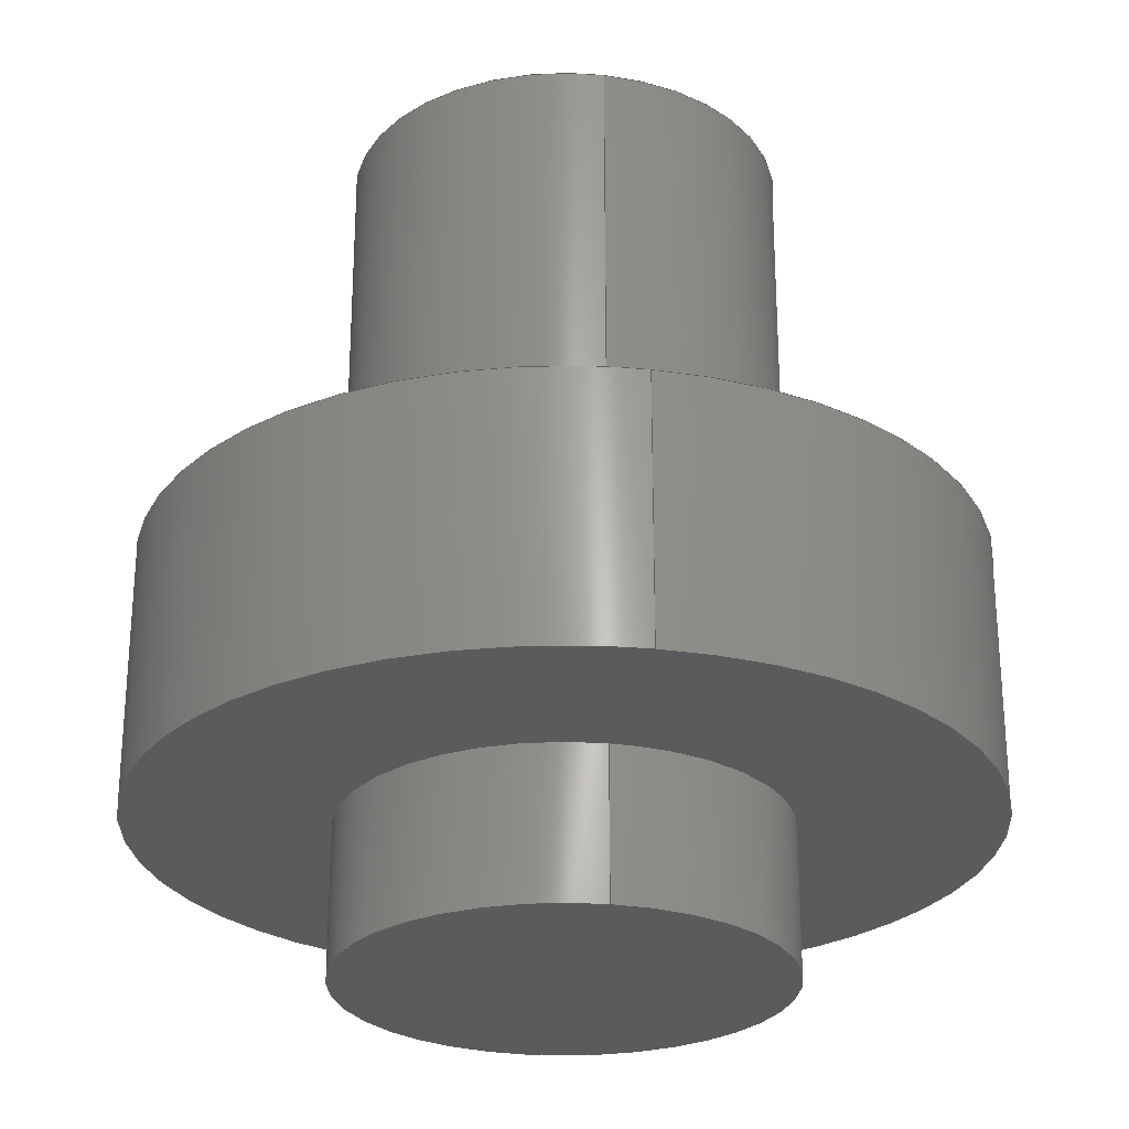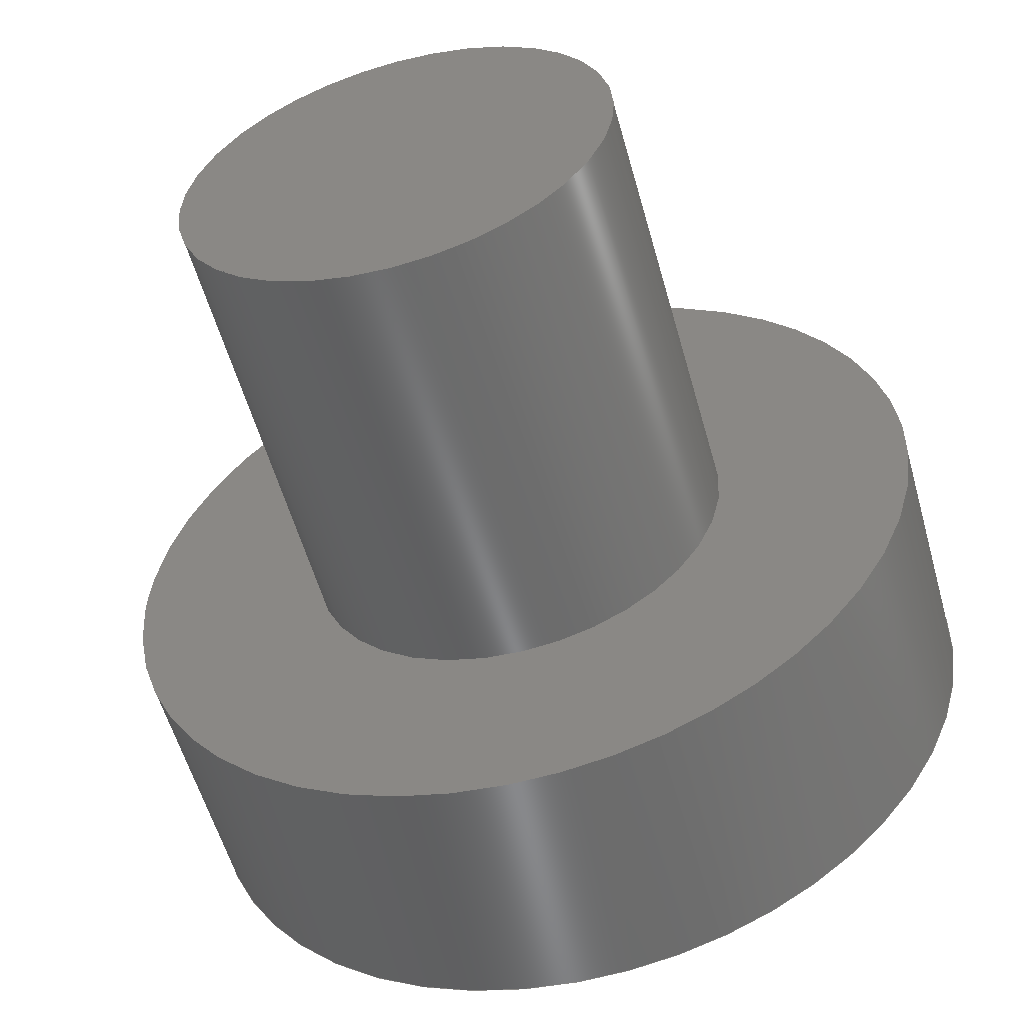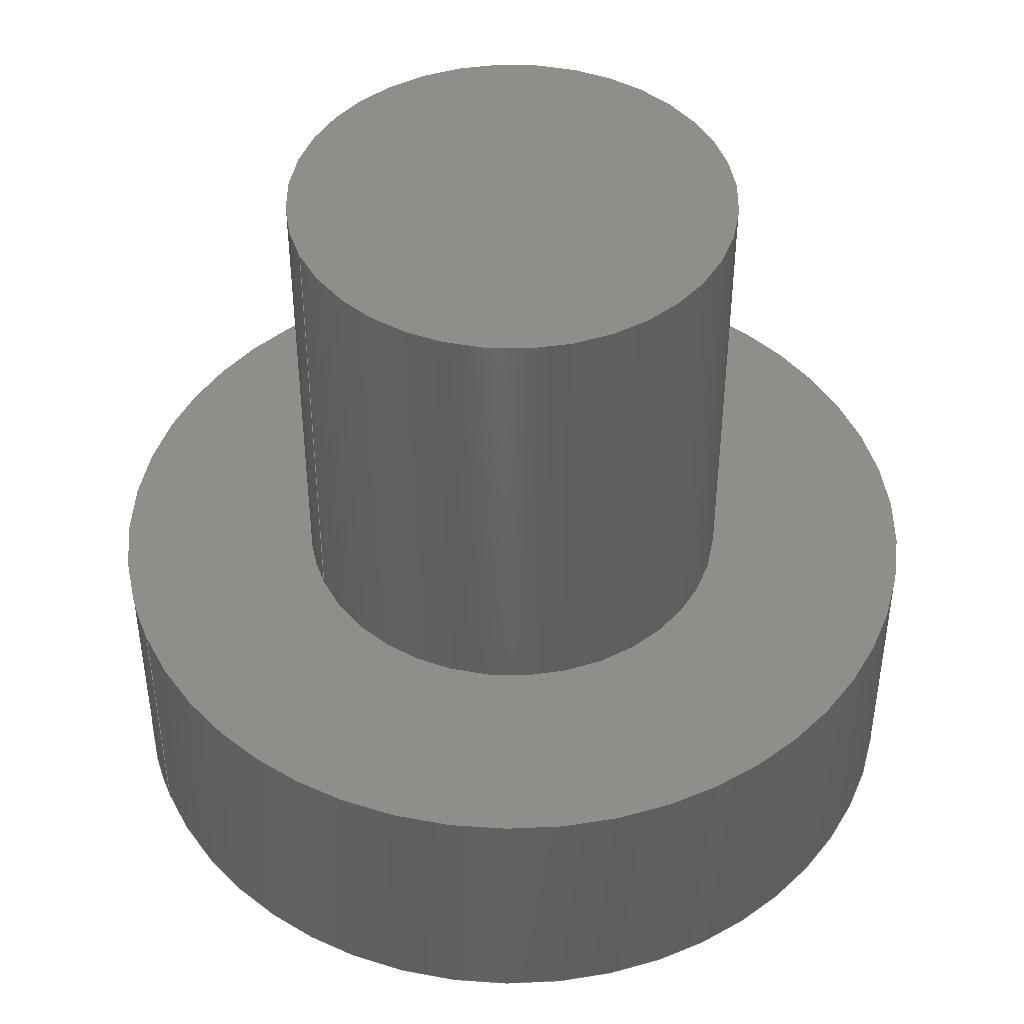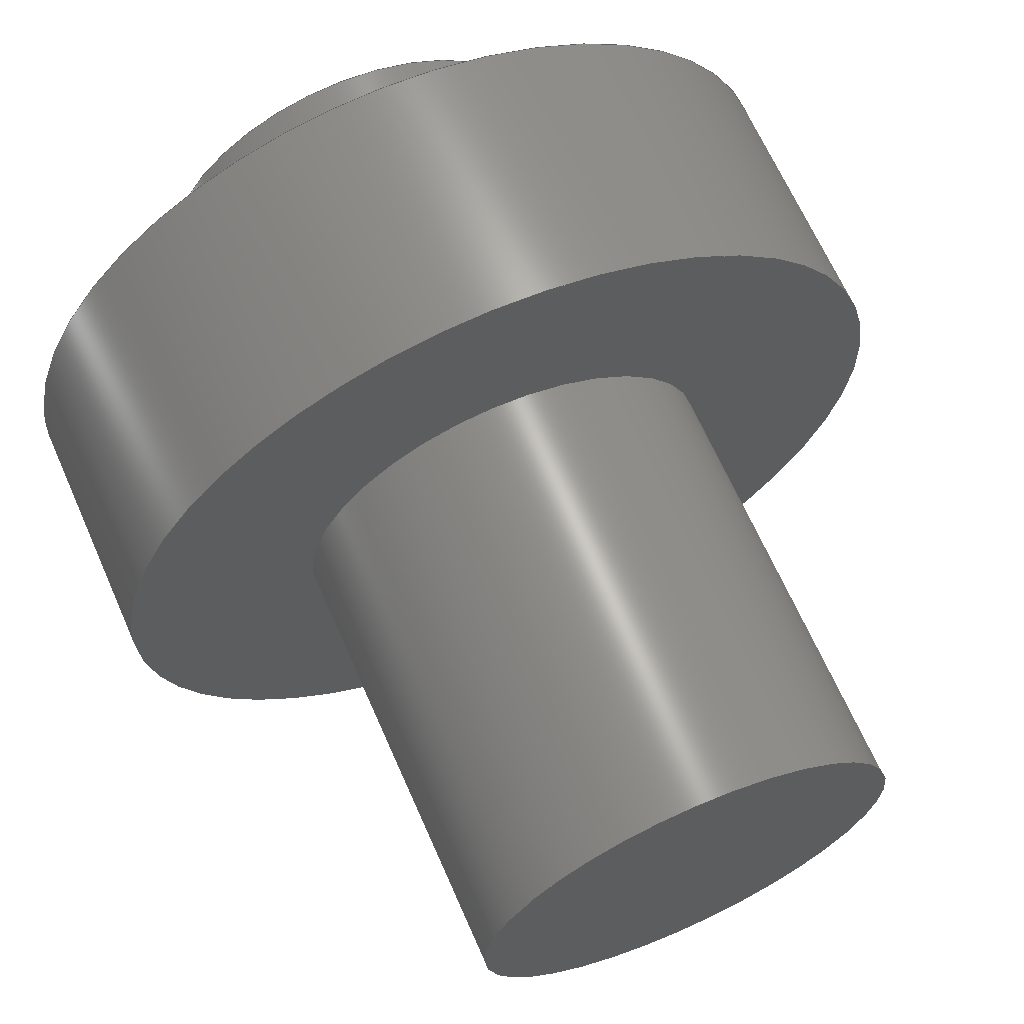
<metadata>
{"format":"iges","ext":"igs","renderer":"f3d","projection":"perspective","resolution":1024,"background":"white","views":[{"elev":-26.6,"azim":-100.2,"up":"+Z"},{"elev":-55.5,"azim":15.4,"up":"+Y"},{"elev":45.2,"azim":-23.4,"up":"+Z"},{"elev":65.6,"azim":-23.7,"up":"+Y"}]}
</metadata>
<code>

,,16Hto modle anicies,16Hto modle anicies,7Hunknown,7Hunknown,32,38,7,
99,15,,1,2,2HMM,1,0.08,15H2.024e+07,0.01,1e+04,7Hunknown,7Hunkno
wn,11,0,15H1.9e+07;
     186       1                                                00000000
     186            -109       1       0                               0
     514       2                                                00010000
     514                       1       1                               0
     514       3                                                00010000
     514                       1       1                               0
     510       4                                                00010000
     510            -109       1       1                               0
     510       5                                                00010000
     510            -109       1       1                               0
     510       6                                                00010000
     510            -109       1       1                               0
     510       7                                                00010000
     510            -109       1       1                               0
     510       8                                                00010000
     510            -109       1       1                               0
     510       9                                                00010000
     510            -109       1       1                               0
     510      10                                                00010000
     510            -109       1       1                               0
     510      11                                                00010000
     510            -109       1       1                               0
     510      12                                                00010000
     510            -109       1       1                               0
     510      13                                                00010000
     510            -109       1       1                               0
     508      14                                                00010000
     508                       1       1                               0
     508      15                                                00010000
     508                       1       1                               0
     508      16                                                00010000
     508                       2       1                               0
     508      18                                                00010000
     508                       1       1                               0
     508      19                                                00010000
     508                       1       1                               0
     508      20                                                00010000
     508                       2       1                               0
     508      22                                                00010000
     508                       1       1                               0
     508      23                                                00010000
     508                       1       1                               0
     508      24                                                00010000
     508                       1       1                               0
     508      25                                                00010000
     508                       2       1                               0
     508      27                                                00010000
     508                       1       1                               0
     508      28                                                00010000
     508                       1       1                               0
     126      29                                                00010000
     126       0               8       0                               0
     126      37                                                00010000
     126       0               9       0                               0
     126      46                                                00010000
     126       0               8       0                               0
     126      54                                                00010000
     126       0               9       0                               0
     126      63                                                00010000
     126       0               4       0                               0
     126      67                                                00010000
     126       0              15       0                               0
     126      82                                                00010000
     126       0               4       0                               0
     126      86                                                00010000
     126       0              15       0                               0
     126     101                                                00010000
     126       0               8       0                               0
     126     109                                                00010000
     126       0              10       0                               0
     126     119                                                00010000
     126       0               4       0                               0
     126     123                                                00010000
     126       0              15       0                               0
     126     138                                                00010000
     126       0               8       0                               0
     126     146                                                00010000
     126       0              10       0                               0
     126     156                                                00010000
     126       0              15       0                               0
     126     171                                                00010000
     126       0               4       0                               0
     128     175                                                00010000
     128       0    -109       7       0                               0
     128     182                                                00010000
     128       0    -109       8       0                               0
     128     190                                                00010000
     128       0    -109      23       0                               0
     128     213                                                00010000
     128       0    -109      24       0                               0
     128     237                                                00010000
     128       0    -109       9       0                               0
     128     246                                                00010000
     128       0    -109      24       0                               0
     128     270                                                00010000
     128       0    -109       9       0                               0
     128     279                                                00010000
     128       0    -109       8       0                               0
     128     287                                                00010000
     128       0    -109      24       0                               0
     128     311                                                00010000
     128       0    -109       8       0                               0
     502     319                                                00010000
     502                      10       1                               0
     504     329                                                00010001
     504                       5       1                               0
     406     334                                                00000000
     406                       1      15                               0
     314     335                                                00000200
     314                       2       0                               0
186,3,1,1,5,1,0,1,107;                                                 1
514,3,7,1,9,1,11,1;                                                    3
514,7,13,1,15,1,17,1,19,1,21,1,23,1,25,1;                              5
510,83,1,1,27;                                                         7
510,85,1,1,29;                                                         9
510,87,1,1,31;                                                        11
510,89,1,1,33;                                                        13
510,91,1,1,35;                                                        15
510,93,1,1,37;                                                        17
510,95,2,1,39,41;                                                     19
510,97,1,1,43;                                                        21
510,99,1,1,45;                                                        23
510,101,2,1,47,49;                                                    25
508,2,0,105,1,1,0,0,105,2,1,0;                                        27
508,2,0,105,3,0,0,0,105,4,0,0;                                        29
508,6,0,105,3,1,0,0,105,5,1,0,0,105,1,0,0,0,105,2,0,0,0,105,5,0,      31
0,0,105,4,1,0;                                                        31
508,4,0,105,6,0,0,0,105,7,1,0,0,105,8,1,0,0,105,7,0,0;                33
508,2,0,105,9,1,0,0,105,10,1,0;                                       35
508,5,0,105,9,0,0,0,105,10,0,0,0,105,11,1,0,0,105,12,1,0,0,105,       37
11,0,0;                                                               37
508,1,0,105,6,1,0;                                                    39
508,1,0,105,12,0,0;                                                   41
508,2,0,105,13,0,0,0,105,14,0,0;                                      43
508,5,0,105,15,1,0,0,105,16,1,0,0,105,14,1,0,0,105,13,1,0,0,105,      45
16,0,0;                                                               45
508,1,0,105,8,0,0;                                                    47
508,1,0,105,15,0,0;                                                   49
126,4,2,0,0,0,0,0,0,0,1.571,1.571,             51
3.142,3.142,3.142,1,                51
0.7071,1,0.7071,1,16.85,0,          51
22.7,16.85,16.85,22.7,      51
1.032D-15,16.85,22.7,                  51
-16.85,16.85,22.7,-16.85,      51
2.063D-15,22.7,0,3.142,0,0,      51
0;                                                                   51
126,4,2,0,0,0,0,3.142,3.142,                    53
3.142,4.712,4.712,                   53
6.283,6.283,6.283,1,                53
0.7071,1,0.7071,1,-16.85,            53
2.063D-15,22.7,-16.85,                53
-16.85,22.7,-3.095D-15,               53
-16.85,22.7,16.85,-16.85,      53
22.7,16.85,-4.127D-15,                53
22.7,3.142,6.283,0,0,0;          53
126,4,2,0,0,0,0,0,0,0,1.571,1.571,             55
3.142,3.142,3.142,1,                55
0.7071,1,0.7071,1,16.85,0,          55
36.52,16.85,16.85,36.52,      55
1.032D-15,16.85,36.52,                  55
-16.85,16.85,36.52,-16.85,      55
2.063D-15,36.52,0,3.142,0,0,      55
0;                                                                   55
126,4,2,0,0,0,0,3.142,3.142,                    57
3.142,4.712,4.712,                   57
6.283,6.283,6.283,1,                57
0.7071,1,0.7071,1,-16.85,            57
2.063D-15,36.52,-16.85,                57
-16.85,36.52,-3.095D-15,               57
-16.85,36.52,16.85,-16.85,      57
36.52,16.85,-4.127D-15,                57
36.52,3.142,6.283,0,0,0;          57
126,1,1,0,0,1,0,-0.4102,-0.4102,                59
0.4102,0.4102,1,1,-16.85,0,         59
36.52,-16.85,0,22.7,                 59
-0.4102,0.4102,0,0,0;                        59
126,8,2,0,1,0,0,-3.142,-3.142,                  61
-3.142,-1.571,-1.571,0,0,            61
1.571,1.571,3.142,                     61
3.142,3.142,1,0.7071,1,            61
0.7071,1,0.7071,1,0.7071,1,       61
-21.94,-2.687D-15,36.53,              61
-21.94,-21.94,36.53,                 61
1.344D-15,-21.94,36.53,              61
21.94,-21.94,36.53,                  61
21.94,0,36.53,21.94,                61
21.94,36.53,1.344D-15,               61
21.94,36.53,-21.94,                  61
21.94,36.53,-21.94,                  61
2.687D-15,36.53,-3.142,               61
3.142,0,0,0;                                            61
126,1,1,0,0,1,0,-0.3154,-0.3154,                63
0.3154,0.3154,1,1,-21.94,0,       63
36.53,-21.94,0,22.69,               63
-0.3154,0.3154,0,0,0;                        63
126,8,2,0,1,0,0,-3.142,-3.142,                  65
-3.142,-1.571,-1.571,0,0,            65
1.571,1.571,3.142,                     65
3.142,3.142,1,0.7071,1,            65
0.7071,1,0.7071,1,0.7071,1,       65
-21.94,-2.687D-15,22.69,              65
-21.94,-21.94,22.69,                 65
1.344D-15,-21.94,22.69,              65
21.94,-21.94,22.69,                  65
21.94,0,22.69,21.94,                65
21.94,22.69,1.344D-15,               65
21.94,22.69,-21.94,                  65
21.94,22.69,-21.94,                  65
2.687D-15,22.69,-3.142,               65
3.142,0,0,0;                                            65
126,4,2,0,0,0,0,0,0,0,1.571,1.571,             67
3.142,3.142,3.142,1,                67
0.7071,1,0.7071,1,11.52,0,        67
60.25,11.52,11.52,                   67
60.25,7.051D-16,11.52,               67
60.25,-11.52,11.52,                  67
60.25,-11.52,1.41D-15,              67
60.25,0,3.142,0,0,0;                        67
126,4,2,0,0,0,0,3.142,3.142,                    69
3.142,4.712,4.712,                   69
6.283,6.283,6.283,1,                69
0.7071,1,0.7071,1,-11.52,          69
1.41D-15,60.25,-11.52,              69
-11.52,60.25,-2.115D-15,             69
-11.52,60.25,11.52,                  69
-11.52,60.25,11.52,                  69
-2.821D-15,60.25,3.142,              69
6.283,0,0,0;                                            69
126,1,1,0,0,1,0,-1.03,-1.03,                  71
1.029,1.029,1,1,-11.52,0,         71
60.25,-11.52,0,36.53,               71
-1.03,1.029,0,0,0;                          71
126,8,2,0,1,0,0,-3.142,-3.142,                  73
-3.142,-1.571,-1.571,0,0,            73
1.571,1.571,3.142,                     73
3.142,3.142,1,0.7071,1,            73
0.7071,1,0.7071,1,0.7071,1,       73
-11.52,-1.41D-15,36.53,             73
-11.52,-11.52,36.53,                 73
7.051D-16,-11.52,36.53,              73
11.52,-11.52,36.53,                  73
11.52,0,36.53,11.52,                73
11.52,36.53,7.051D-16,               73
11.52,36.53,-11.52,                  73
11.52,36.53,-11.52,                  73
1.41D-15,36.53,-3.142,              73
3.142,0,0,0;                                            73
126,4,2,0,0,0,0,0,0,0,1.571,1.571,             75
3.142,3.142,3.142,1,                75
0.7071,1,0.7071,1,11.52,0,        75
14.86,11.52,11.52,                   75
14.86,7.051D-16,11.52,               75
14.86,-11.52,11.52,                  75
14.86,-11.52,1.41D-15,              75
14.86,0,3.142,0,0,0;                        75
126,4,2,0,0,0,0,3.142,3.142,                    77
3.142,4.712,4.712,                   77
6.283,6.283,6.283,1,                77
0.7071,1,0.7071,1,-11.52,          77
1.41D-15,14.86,-11.52,              77
-11.52,14.86,-2.115D-15,              77
-11.52,14.86,11.52,                  77
-11.52,14.86,11.52,                  77
-2.821D-15,14.86,3.142,              77
6.283,0,0,0;                                            77
126,8,2,0,1,0,0,-3.142,-3.142,                  79
-3.142,-1.571,-1.571,0,0,            79
1.571,1.571,3.142,                     79
3.142,3.142,1,0.7071,1,            79
0.7071,1,0.7071,1,0.7071,1,       79
-11.52,1.41D-15,22.69,              79
-11.52,11.52,22.69,                  79
7.051D-16,11.52,22.69,               79
11.52,11.52,22.69,                   79
11.52,0,22.69,11.52,                79
-11.52,22.69,7.051D-16,              79
-11.52,22.69,-11.52,                 79
-11.52,22.69,-11.52,                 79
-1.41D-15,22.69,-3.142,             79
3.142,0,0,0;                                            79
126,1,1,0,0,1,0,-0.3396,-0.3396,                81
0.3404,0.3404,1,1,-11.52,0,       81
22.69,-11.52,0,14.86,               81
-0.3396,0.3404,0,0,0;                        81
128,1,1,1,1,0,0,1,0,0,-1.686,-1.686,                83
1.686,1.686,-1.686,-1.686,        83
1.686,1.686,1,1,1,1,-16.86,            83
-16.86,22.7,16.86,-16.86,      83
22.7,-16.86,16.86,                      83
22.7,16.86,16.86,22.7,      83
-1.686,1.686,-1.686,1.686;        83
128,1,1,1,1,0,0,1,0,0,-0.5343,-0.5343,            85
2.837,2.837,-1.686,                    85
-1.686,1.686,1.686,1,1,1,1,            85
16.86,-16.86,36.52,-16.86,      85
-16.86,36.52,16.86,16.86,       85
36.52,-16.86,16.86,                      85
36.52,-0.5343,2.837,                  85
-1.686,1.686;                                       85
128,1,8,1,2,0,1,0,0,1,-0.4102,-0.4102,          87
0.4102,0.4102,-3.142,                87
-3.142,-3.142,-1.571,                 87
-1.571,0,0,1.571,1.571,               87
3.142,3.142,3.142,1,1,             87
0.7071,0.7071,1,1,0.7071,          87
0.7071,1,1,0.7071,0.7071,1,       87
1,0.7071,0.7071,1,1,-16.85,0,      87
22.7,-16.85,0,36.52,                 87
-16.85,-16.85,22.7,                     87
-16.85,-16.85,36.52,0,                  87
-16.85,22.7,0,-16.85,                  87
36.52,16.85,-16.85,                      87
22.7,16.85,-16.85,                      87
36.52,16.85,0,22.7,                  87
16.85,0,36.52,16.85,                    87
16.85,22.7,16.85,16.85,        87
36.52,0,16.85,22.7,0,               87
16.85,36.52,-16.85,16.85,       87
22.7,-16.85,16.85,                      87
36.52,-16.85,0,22.7,                 87
-16.85,0,36.52,-0.4102,               87
0.4102,-3.142,3.142;                 87
128,1,8,1,2,0,1,0,0,1,-0.3154,-0.3154,          89
0.3154,0.3154,-3.142,                89
-3.142,-3.142,-1.571,                 89
-1.571,0,0,1.571,1.571,               89
3.142,3.142,3.142,1,1,             89
0.7071,0.7071,1,1,0.7071,          89
0.7071,1,1,0.7071,0.7071,1,       89
1,0.7071,0.7071,1,1,-21.94,       89
0,36.53,-21.94,0,22.69,            89
-21.94,-21.94,36.53,                 89
-21.94,-21.94,22.69,0,              89
-21.94,36.53,0,-21.94,              89
22.69,21.94,-21.94,                  89
36.53,21.94,-21.94,                  89
22.69,21.94,0,36.53,                89
21.94,0,22.69,21.94,                89
21.94,36.53,21.94,                   89
21.94,22.69,0,21.94,                89
36.53,0,21.94,22.69,                89
-21.94,21.94,36.53,                  89
-21.94,21.94,22.69,                  89
-21.94,0,36.53,-21.94,0,           89
22.69,-0.3154,0.3154,                89
-3.142,3.142;                                   89
128,1,1,1,1,0,0,1,0,0,-1.153,-1.153,            91
1.153,1.153,-1.153,                  91
-1.153,1.153,1.153,1,1,1,1,      91
-11.53,-11.53,60.25,                 91
11.53,-11.53,60.25,                  91
-11.53,11.53,60.25,                  91
11.53,11.53,60.25,                   91
-1.153,1.153,-1.153,                 91
1.153;                                                     91
128,1,8,1,2,0,1,0,0,1,-1.029,-1.029,            93
1.03,1.03,-3.142,                  93
-3.142,-3.142,-1.571,                 93
-1.571,0,0,1.571,1.571,               93
3.142,3.142,3.142,1,1,             93
0.7071,0.7071,1,1,0.7071,          93
0.7071,1,1,0.7071,0.7071,1,       93
1,0.7071,0.7071,1,1,-11.52,       93
0,60.25,-11.52,0,36.53,            93
-11.52,-11.52,60.25,                 93
-11.52,-11.52,36.53,0,              93
-11.52,60.25,0,-11.52,              93
36.53,11.52,-11.52,                  93
60.25,11.52,-11.52,                  93
36.53,11.52,0,60.25,                93
11.52,0,36.53,11.52,                93
11.52,60.25,11.52,                   93
11.52,36.53,0,11.52,                93
60.25,0,11.52,36.53,                93
-11.52,11.52,60.25,                  93
-11.52,11.52,36.53,                  93
-11.52,0,60.25,-11.52,0,           93
36.53,-1.029,1.03,                  93
-3.142,3.142;                                   93
128,1,1,1,1,0,0,1,0,0,-3.347,-3.347,            95
1.044,1.044,-2.195,                  95
-2.195,2.195,2.195,1,1,1,1,      95
-21.95,-21.95,36.53,                 95
21.95,-21.95,36.53,                  95
-21.95,21.95,36.53,                  95
21.95,21.95,36.53,                   95
-3.347,1.044,-2.195,                 95
2.195;                                                     95
128,1,1,1,1,0,0,1,0,0,-0.001,-0.001,2.304,                 97
2.304,-1.153,-1.153,                 97
1.153,1.153,1,1,1,1,11.53,       97
-11.53,14.86,-11.53,                 97
-11.53,14.86,11.53,                  97
11.53,14.86,-11.53,                  97
11.53,14.86,-0.001,2.304,            97
-1.153,1.153;                                   97
128,1,8,1,2,0,1,0,0,1,-0.3404,-0.3404,          99
0.3396,0.3396,-3.142,                99
-3.142,-3.142,-1.571,                 99
-1.571,0,0,1.571,1.571,               99
3.142,3.142,3.142,1,1,             99
0.7071,0.7071,1,1,0.7071,          99
0.7071,1,1,0.7071,0.7071,1,       99
1,0.7071,0.7071,1,1,-11.52,       99
0,22.69,-11.52,0,14.86,            99
-11.52,-11.52,22.69,                 99
-11.52,-11.52,14.86,0,              99
-11.52,22.69,0,-11.52,              99
14.86,11.52,-11.52,                  99
22.69,11.52,-11.52,                  99
14.86,11.52,0,22.69,                99
11.52,0,14.86,11.52,                99
11.52,22.69,11.52,                   99
11.52,14.86,0,11.52,                99
22.69,0,11.52,14.86,                99
-11.52,11.52,22.69,                  99
-11.52,11.52,14.86,                  99
-11.52,0,22.69,-11.52,0,           99
14.86,-0.3404,0.3396,                99
-3.142,3.142;                                   99
128,1,1,1,1,0,0,1,0,0,-0.001,-0.001,4.39,                101
4.39,-2.195,-2.195,                101
2.195,2.195,1,1,1,1,21.95,      101
-21.95,22.69,-21.95,                101
-21.95,22.69,21.95,                 101
21.95,22.69,-21.95,                 101
21.95,22.69,-0.001,4.39,           101
-2.195,2.195;                                  101
502,12,16.85,0,22.7,-16.85,0,        103
22.7,16.85,0,36.52,                 103
-16.85,0,36.52,-21.94,               103
-2.687D-15,36.53,-21.94,             103
-2.687D-15,22.69,11.52,0,           103
60.25,-11.52,0,60.25,              103
-11.52,-1.41D-15,36.53,            103
11.52,0,14.86,-11.52,0,           103
14.86,-11.52,-1.41D-15,            103
22.69;                                                    103
504,16,51,103,1,103,2,53,103,2,103,1,55,103,3,103,4,57,103,4,        105
103,3,59,103,4,103,2,61,103,5,103,5,63,103,5,103,6,65,103,6,103,     105
6,67,103,7,103,8,69,103,8,103,7,71,103,8,103,9,73,103,9,103,9,       105
75,103,10,103,11,77,103,11,103,10,79,103,12,103,12,81,103,12,        105
103,11;                                                              105
406,1,5HBody1;                                                       107
314,62.75,62.75,62.75,13HSteel      109
- Satin;                                                             109
S      1G      3D    110P    336
</code>
